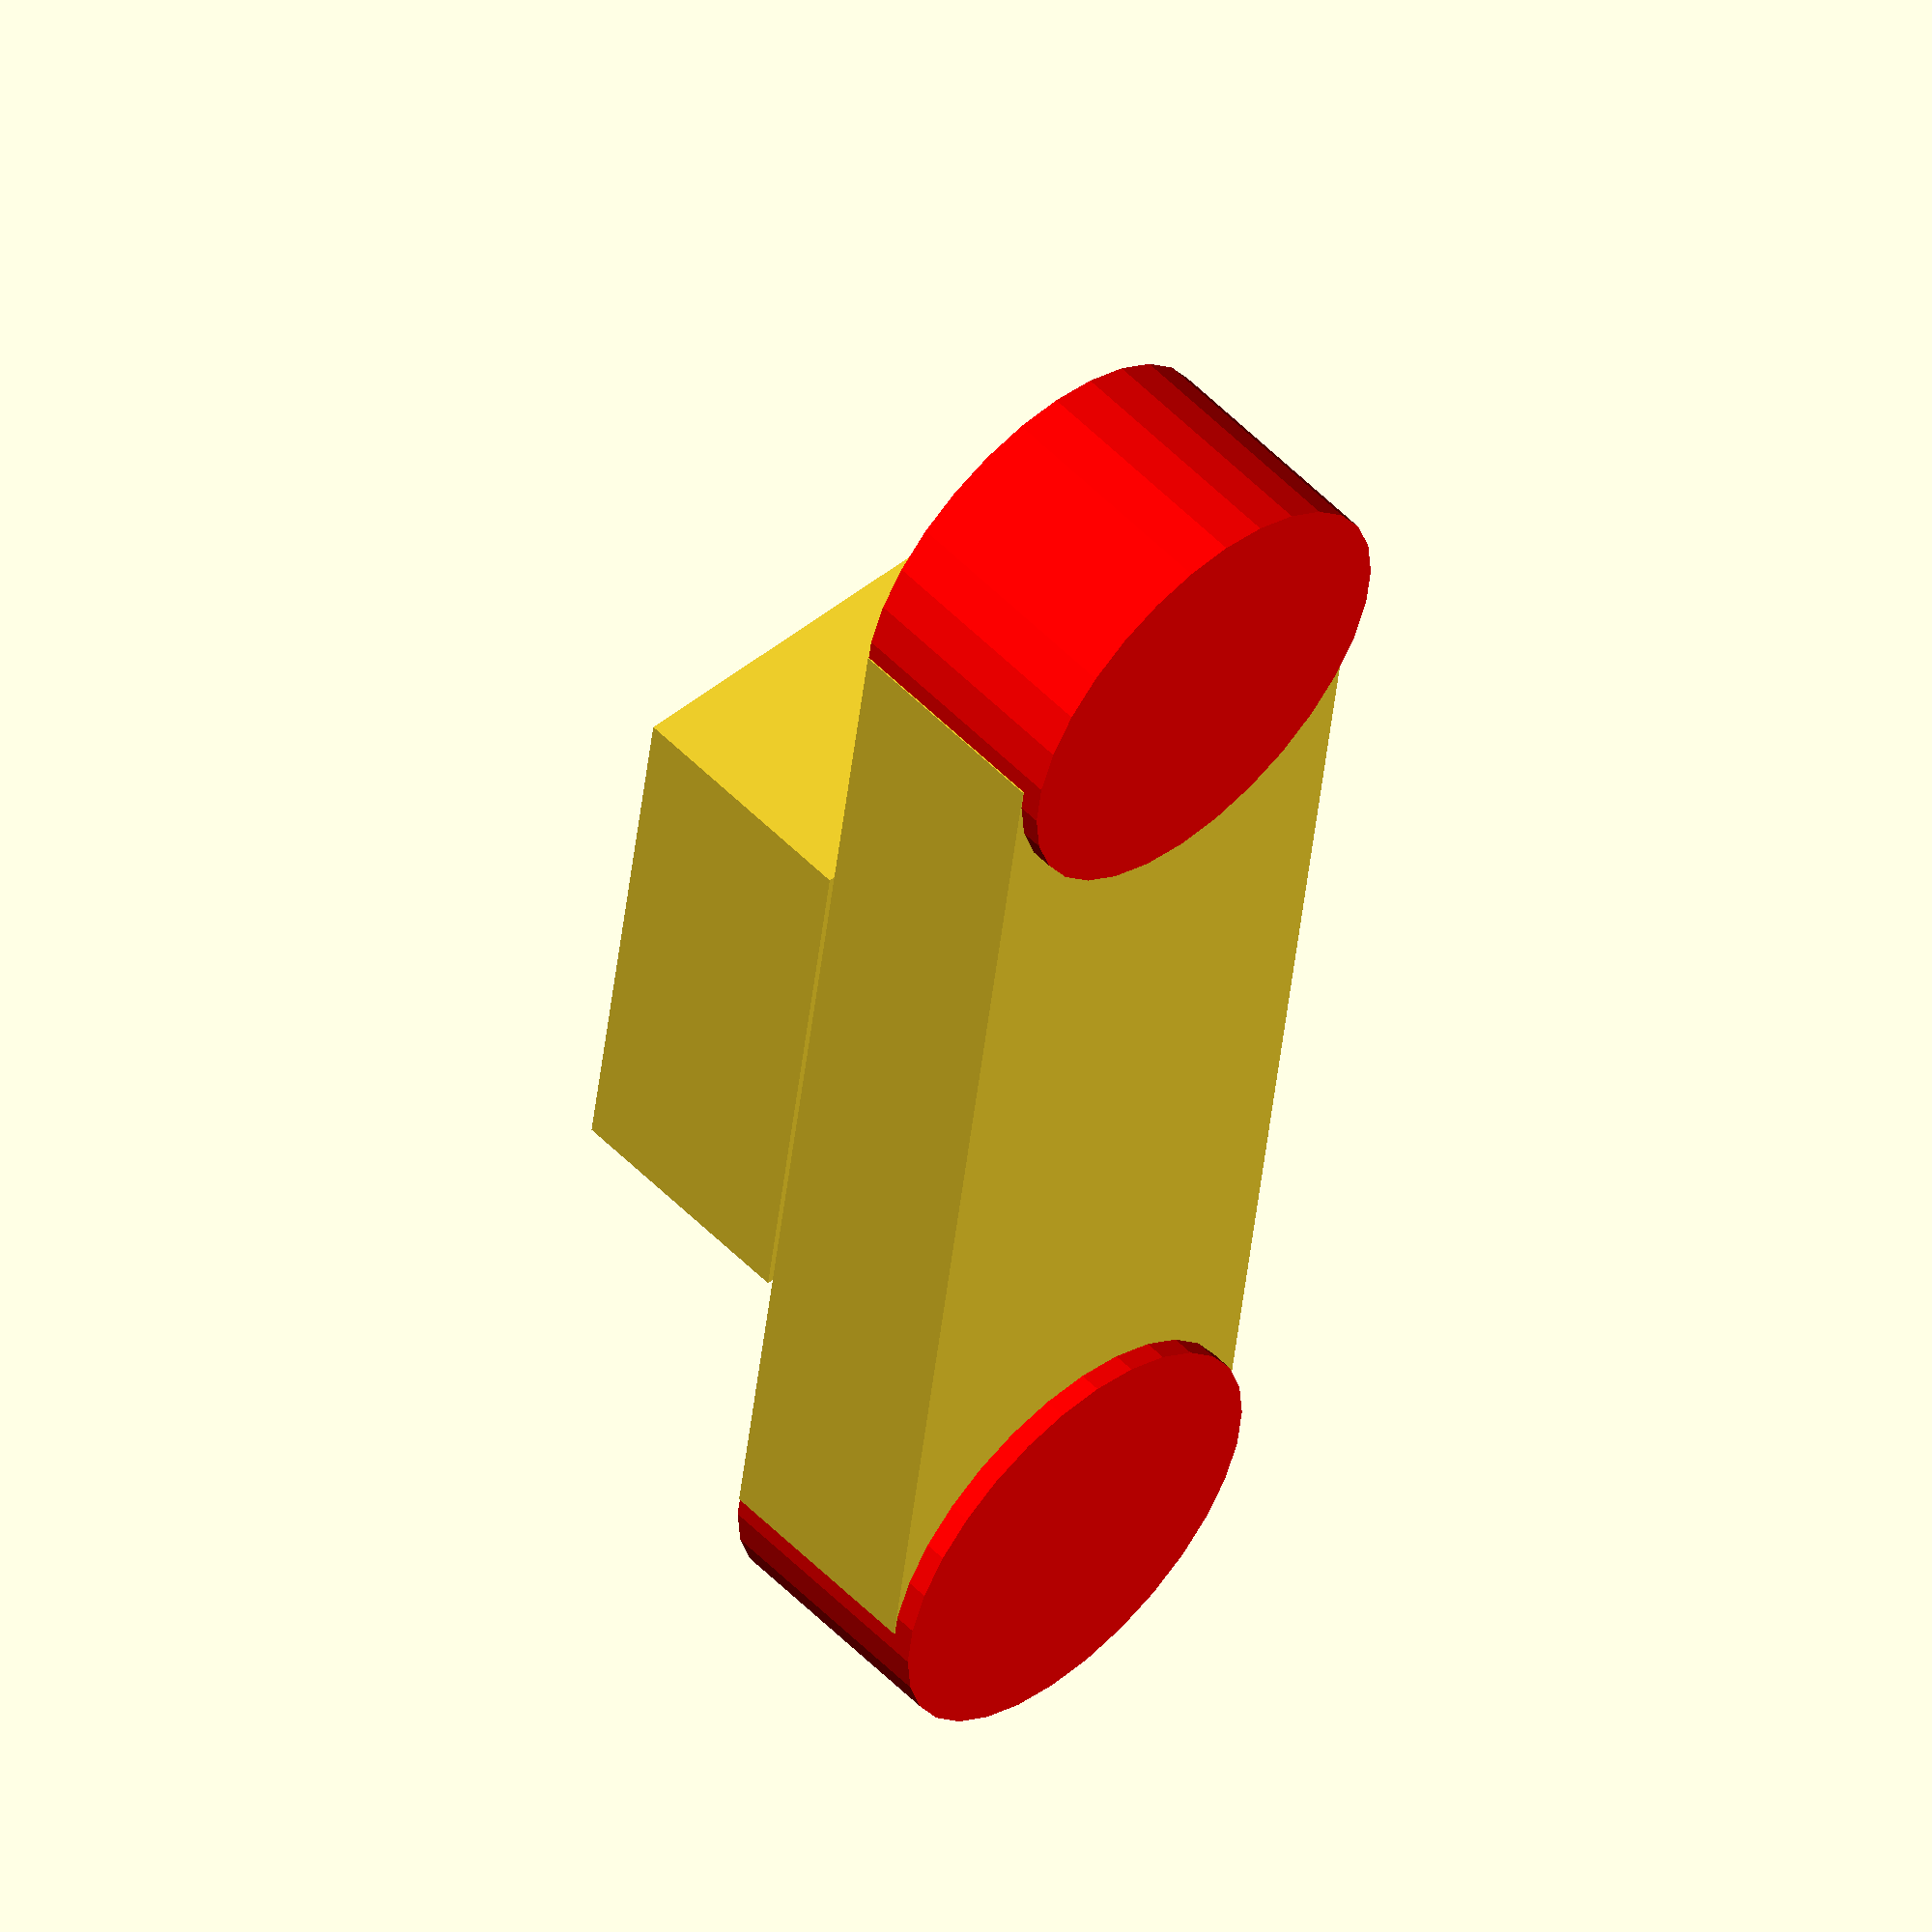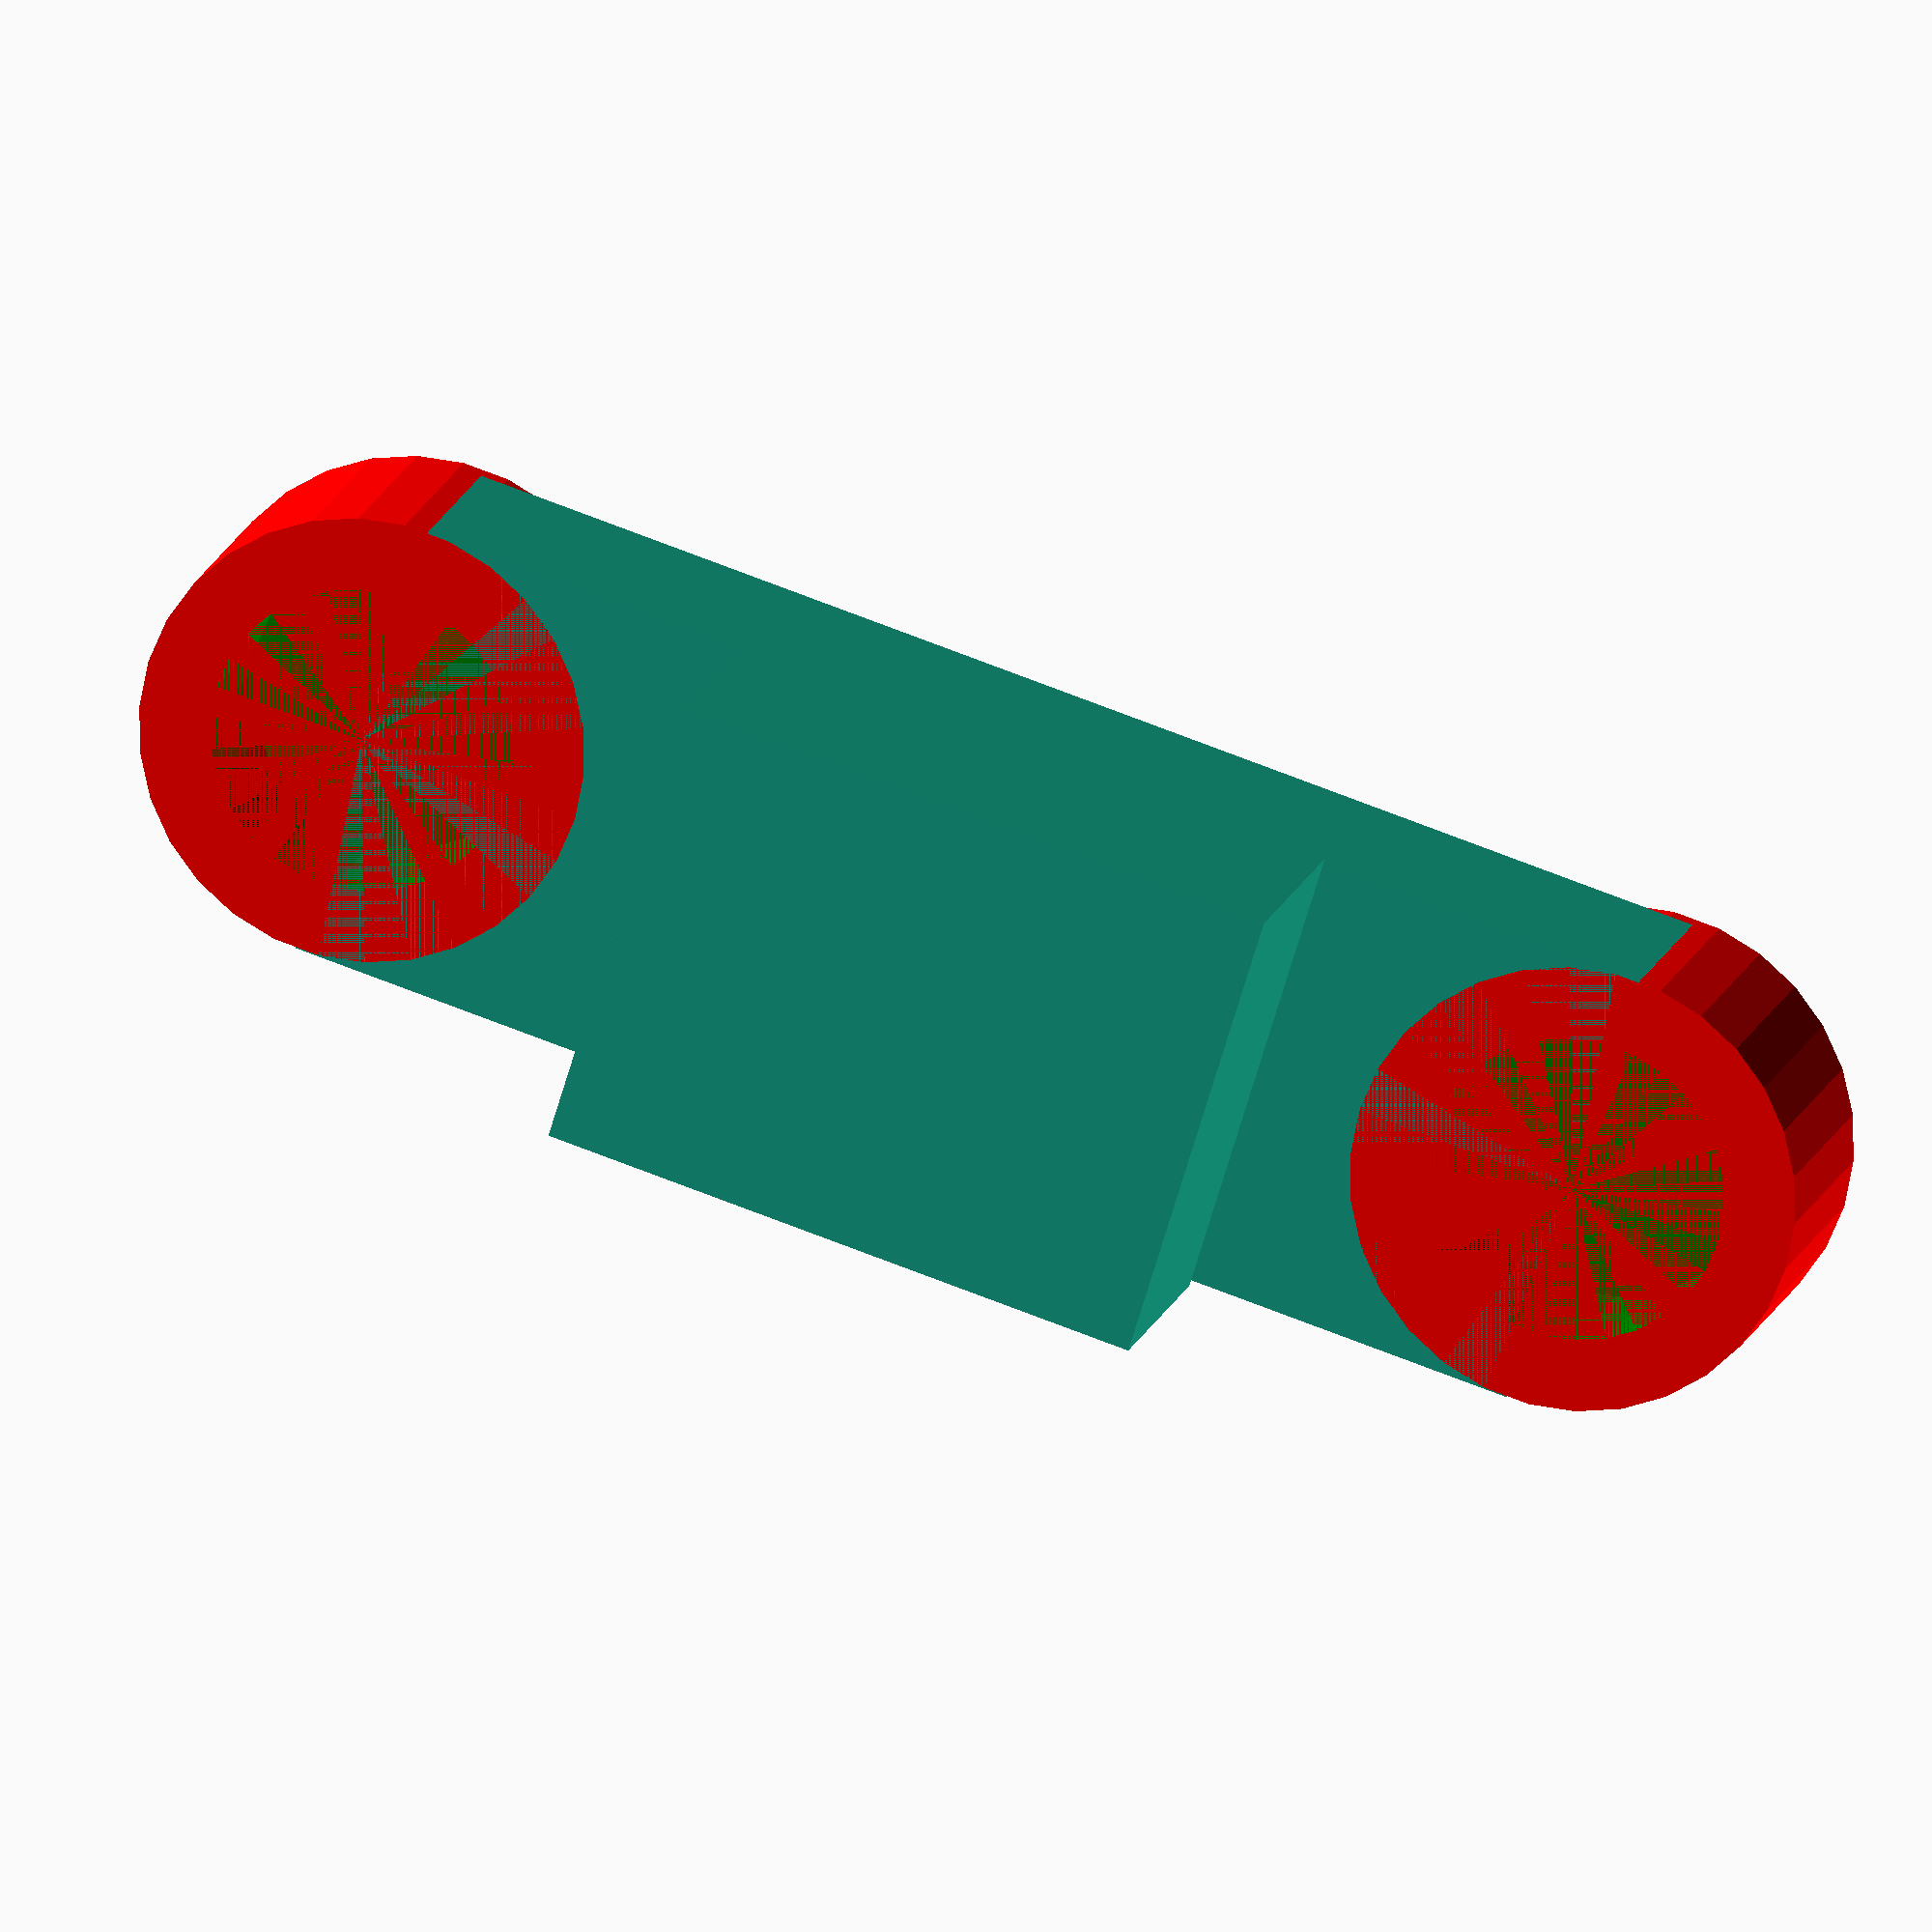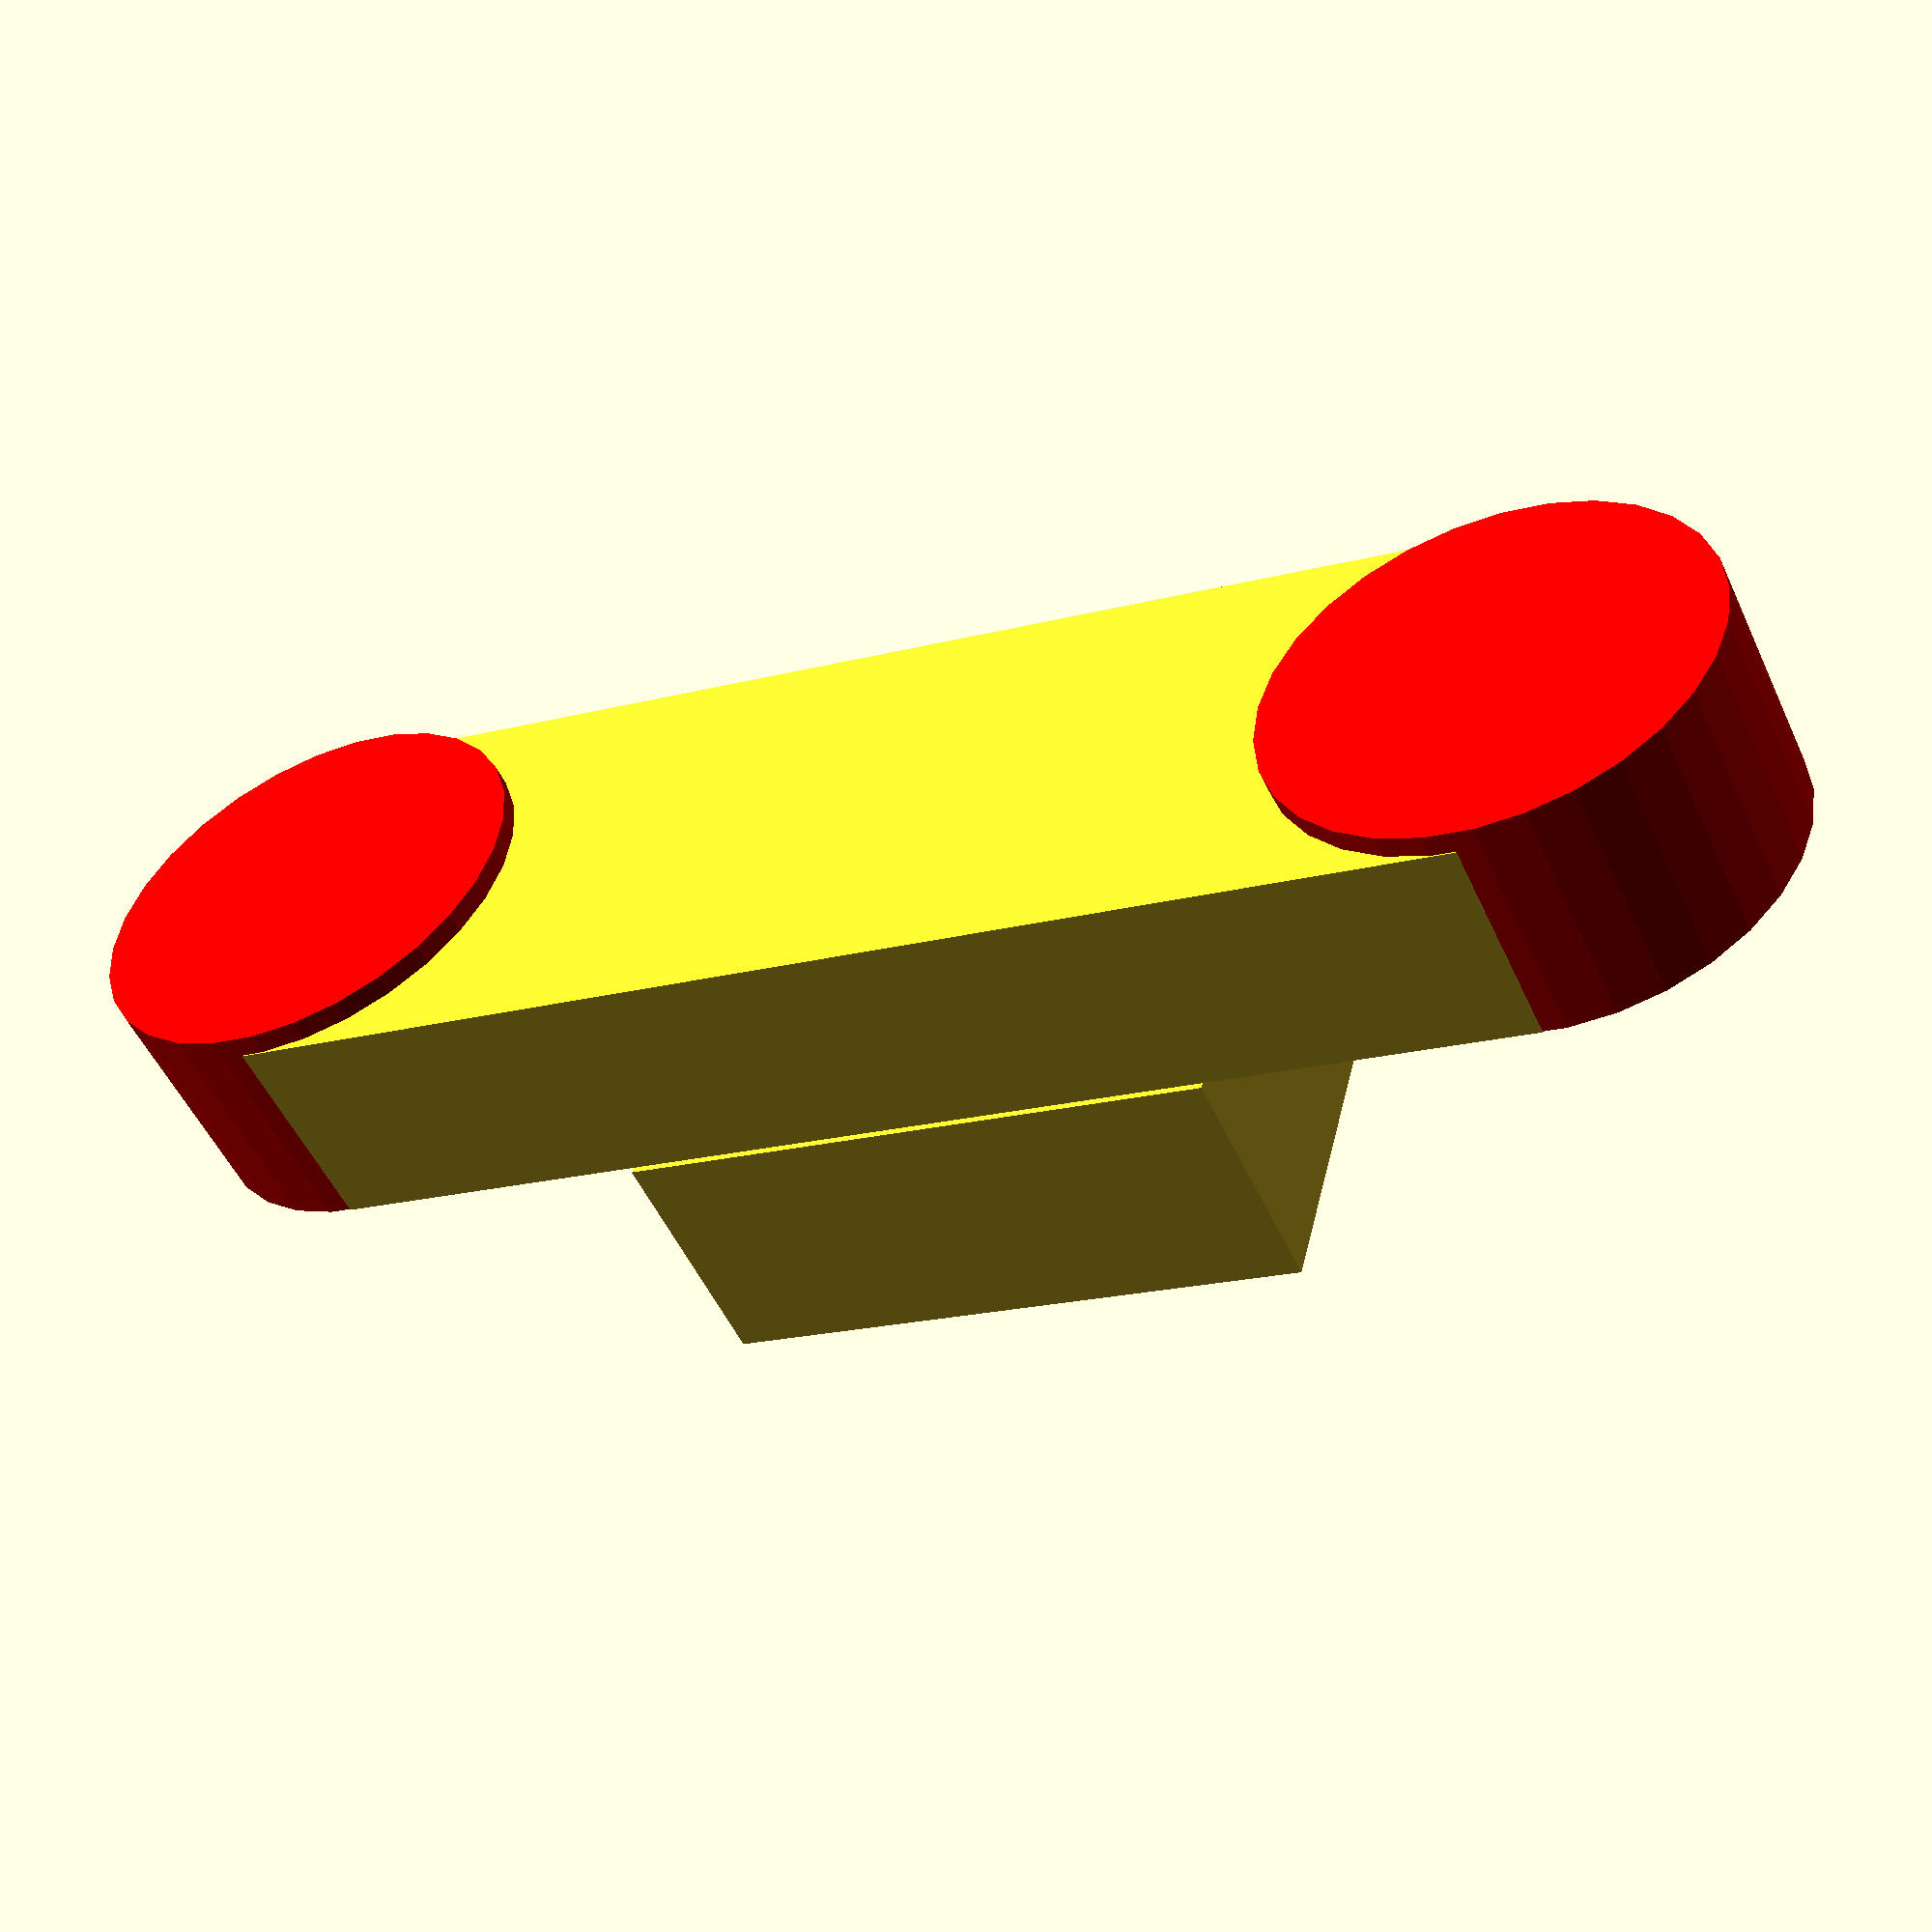
<openscad>
$fn = 30;

link_w = 48;
link_l = 12.5;
link_h = 24.3;

linkco_d = link_l; //link circle outter diameter
linkc_width = 2; //link circle wall thickness
linkc_h = 6.75;  // z (height)


socket_difference_d = 13;

tendon_w = 17;
tendon_l = 12.85;
tendon_h = 7;

base_h = 6.15;

base_render();

module linkage_1(){


}


module base_render(){//stuff and substract stuff
    difference(){
        base();
        base_diff();
    }
    
}
module base(){
    cube([link_w - linkco_d, link_l, base_h], center =true);
    base_circle();
    mirror([1,0,0])
    base_circle();
    tendon();
}

module base_diff(){
    base_circle_diff();
    mirror([1,0,0])
    base_circle_diff();
}

module base_circle(){
        color("red")
        translate([link_w/2 - linkco_d/2,0,-(linkc_h - base_h)/2])
        cylinder(h = linkc_h, d = linkco_d, center = true);
 
}

module base_circle_diff(){
    color("green")
    translate([link_w/2 - linkco_d/2,0,-(linkc_h - base_h)/2 + linkc_width/2])
    cylinder(h = linkc_h - linkc_width, d = linkco_d - (linkc_width*2), center = true); 
}

module tendon(){
    translate([0,0,tendon_h/2 + base_h/2])
    cube([tendon_w, tendon_l, tendon_h], center=true);
}
</openscad>
<views>
elev=305.0 azim=82.2 roll=136.7 proj=o view=wireframe
elev=165.0 azim=17.2 roll=166.3 proj=o view=solid
elev=230.8 azim=165.5 roll=336.1 proj=p view=wireframe
</views>
